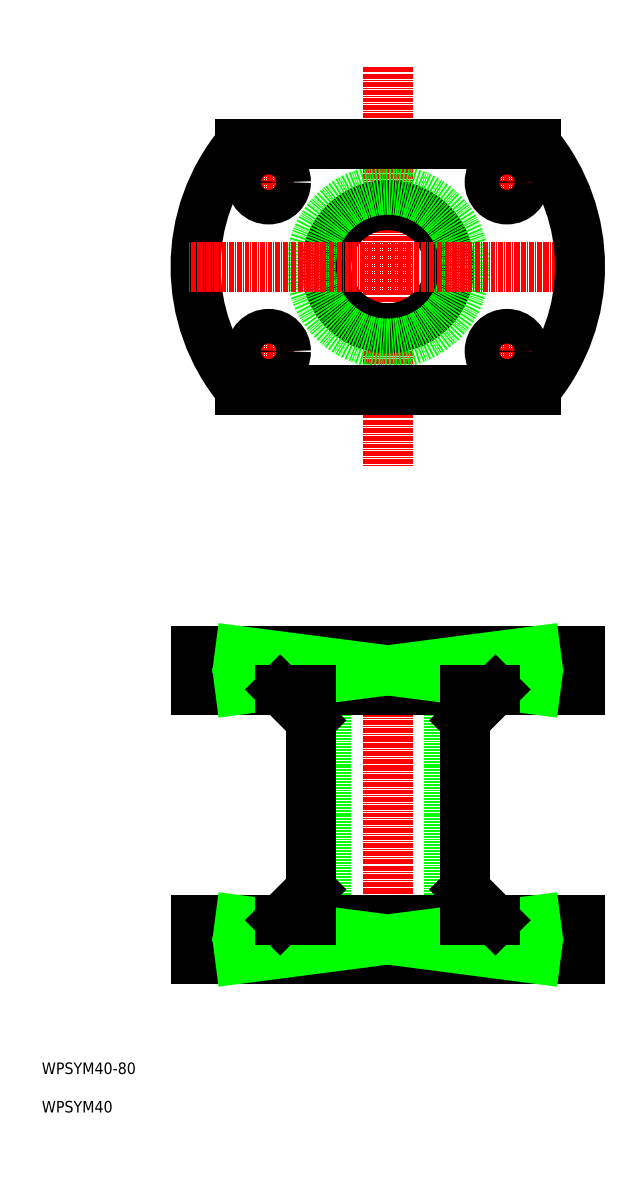
<metadata>
{"format":"dxf","ext":"dxf","renderer":"ezdxf+matplotlib","layout":"modelspace","background":"white","min_lineweight":24,"dpi":150}
</metadata>
<code>
0
SECTION
2
ENTITIES
0
LINE
8
CENTER
10
100
20
132
30
0
11
100
21
48
31
0
0
LINE
8
CENTER
10
131
20
132
30
0
11
131
21
118
31
0
0
LINE
8
CENTER
10
131
20
62
30
0
11
131
21
48
31
0
0
LINE
8
0
10
126.5
20
130
30
0
11
126.5
21
120
31
0
0
LINE
8
0
10
126.5
20
60
30
0
11
126.5
21
50
31
0
0
LINE
8
0
10
135.5
20
130
30
0
11
135.5
21
120
31
0
0
LINE
8
0
10
135.5
20
60
30
0
11
135.5
21
50
31
0
0
LINE
8
0
10
116
20
130
30
0
11
116
21
50
31
0
0
LINE
8
0
10
120
20
120
30
0
11
120
21
60
31
0
0
LINE
8
0
10
128
20
60
30
0
11
120
21
68
31
0
0
LINE
8
0
10
84
20
130
30
0
11
84
21
50
31
0
0
LINE
8
0
10
80
20
120
30
0
11
80
21
60
31
0
0
LINE
8
0
10
72
20
60
30
0
11
80
21
68
31
0
0
LINE
8
0
10
72
20
120
30
0
11
80
21
112
31
0
0
LINE
8
0
10
150
20
130
30
0
11
150
21
120
31
0
0
LINE
8
0
10
150
20
60
30
0
11
150
21
50
31
0
0
LINE
8
0
10
50
20
130
30
0
11
50
21
120
31
0
0
LINE
8
0
10
50
20
60
30
0
11
50
21
50
31
0
0
LINE
8
0
10
50
20
50
30
0
11
150
21
50
31
0
0
LINE
8
0
10
50
20
130
30
0
11
150
21
130
31
0
0
LINE
8
0
10
50
20
120
30
0
11
150
21
120
31
0
0
LINE
8
0
10
120
20
112
30
0
11
128
21
120
31
0
0
LINE
8
0
10
50
20
60
30
0
11
150
21
60
31
0
0
LINE
8
CENTER
10
69
20
132
30
0
11
69
21
118
31
0
0
LINE
8
CENTER
10
69
20
62
30
0
11
69
21
48
31
0
0
LINE
8
0
10
73.5
20
130
30
0
11
73.5
21
120
31
0
0
LINE
8
0
10
73.5
20
60
30
0
11
73.5
21
50
31
0
0
LINE
8
0
10
64.5
20
130
30
0
11
64.5
21
120
31
0
0
LINE
8
0
10
64.5
20
60
30
0
11
64.5
21
50
31
0
0
LINE
8
CENTER
10
100
20
282
30
0
11
100
21
178
31
0
0
ARC
8
0
10
100
20
230
30
0
40
50
50
140.2
51
219.8
0
CIRCLE
8
0
10
100
20
230
30
0
40
16
0
CIRCLE
8
0
10
100
20
230
30
0
40
20
0
LINE
8
CENTER
10
152
20
230
30
0
11
48
21
230
31
0
0
LINE
8
0
10
138.4
20
262
30
0
11
61.58
21
262
31
0
0
LINE
8
0
10
138.4
20
198
30
0
11
61.58
21
198
31
0
0
ARC
8
0
10
100
20
230
30
0
40
50
50
320.2
51
39.79
0
LINE
8
CENTER
10
131
20
258.5
30
0
11
131
21
245.5
31
0
0
LINE
8
CENTER
10
137.5
20
252
30
0
11
124.5
21
252
31
0
0
CIRCLE
8
0
10
131
20
252
30
0
40
4.5
0
LINE
8
CENTER
10
131
20
201.5
30
0
11
131
21
214.5
31
0
0
LINE
8
CENTER
10
137.5
20
208
30
0
11
124.5
21
208
31
0
0
CIRCLE
8
0
10
131
20
208
30
0
40
4.5
0
LINE
8
CENTER
10
69
20
258.5
30
0
11
69
21
245.5
31
0
0
LINE
8
CENTER
10
62.5
20
252
30
0
11
75.5
21
252
31
0
0
CIRCLE
8
0
10
69
20
252
30
0
40
4.5
0
LINE
8
CENTER
10
69
20
201.5
30
0
11
69
21
214.5
31
0
0
LINE
8
CENTER
10
62.5
20
208
30
0
11
75.5
21
208
31
0
0
CIRCLE
8
0
10
69
20
208
30
0
40
4.5
0
LINE
8
0
10
61.58
20
50
30
0
11
61.58
21
60
31
0
0
LINE
8
0
10
138.4
20
50
30
0
11
138.4
21
60
31
0
0
LINE
8
0
10
138.4
20
120
30
0
11
138.4
21
130
31
0
0
LINE
8
0
10
61.58
20
120
30
0
11
61.58
21
130
31
0
0
LINE
8
0
10
61.58
20
50
30
0
11
138.4
21
60
31
0
0
LINE
8
0
10
138.4
20
50
30
0
11
61.58
21
60
31
0
0
LINE
8
0
10
61.58
20
120
30
0
11
138.4
21
130
31
0
0
LINE
8
0
10
138.4
20
120
30
0
11
61.58
21
130
31
0
0
TEXT
8
0
10
10
20
10
30
0
40
3
1
WPSYM40
0
TEXT
8
0
10
10
20
20
30
0
40
3
1
WPSYM40-80
0
INSERT
8
0
2
*U18
10
0
20
0
30
0
0
ENDSEC
0
EOF

</code>
